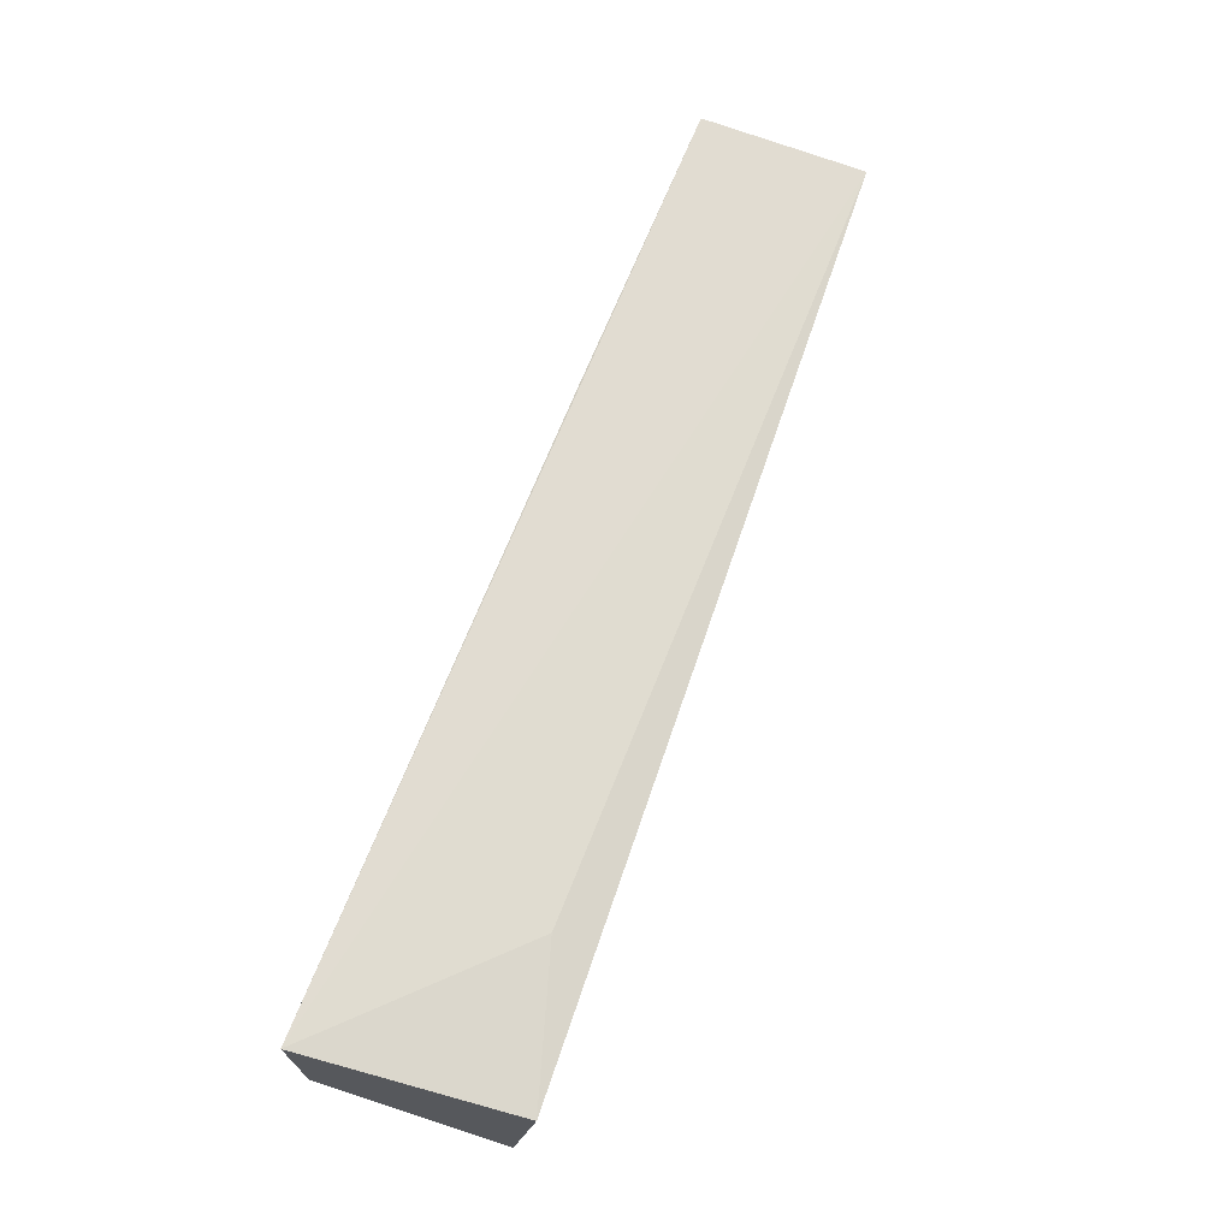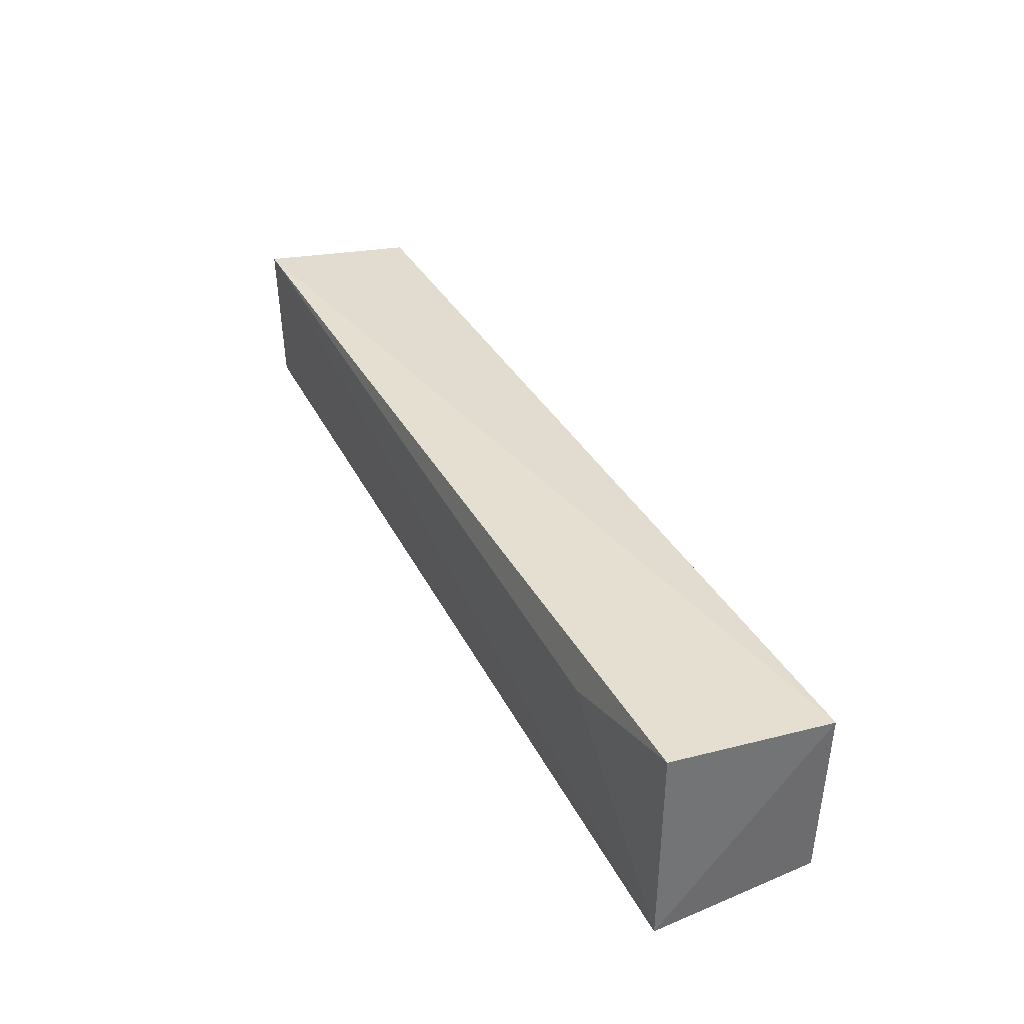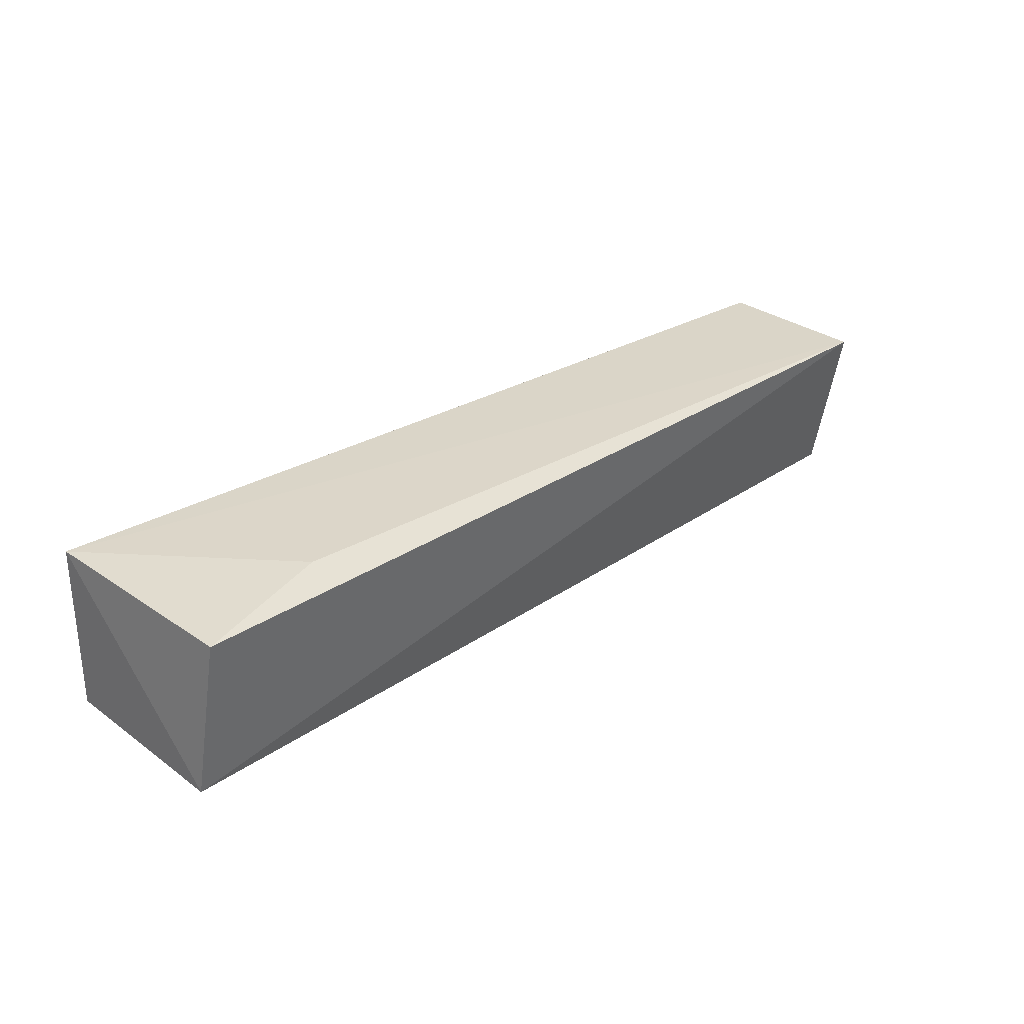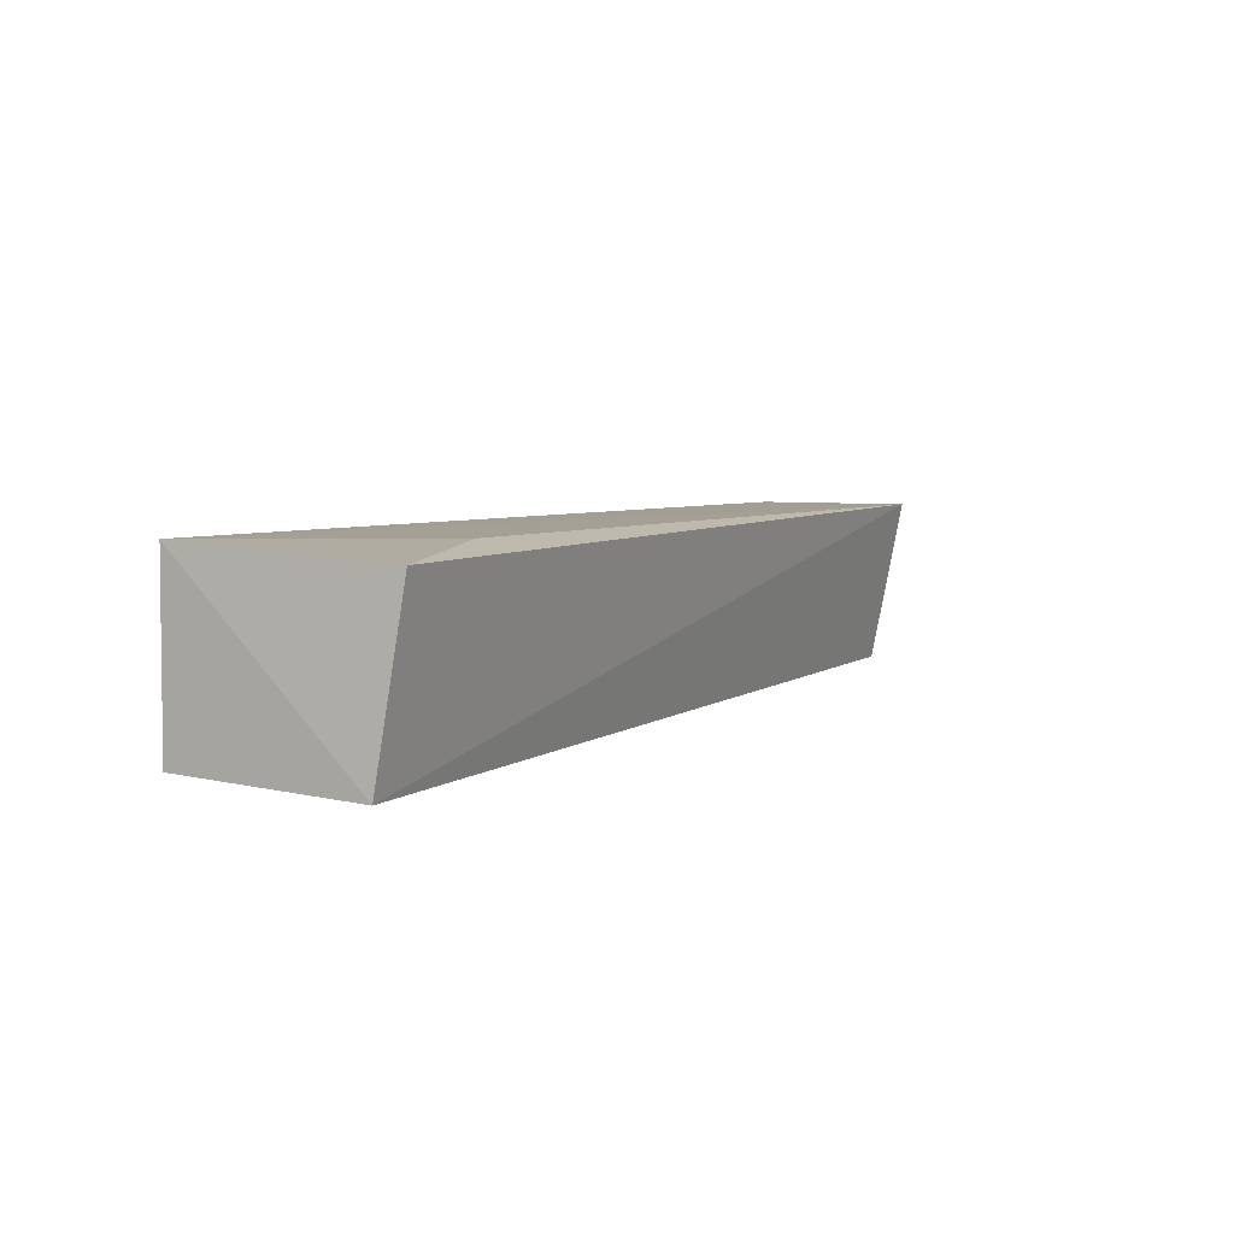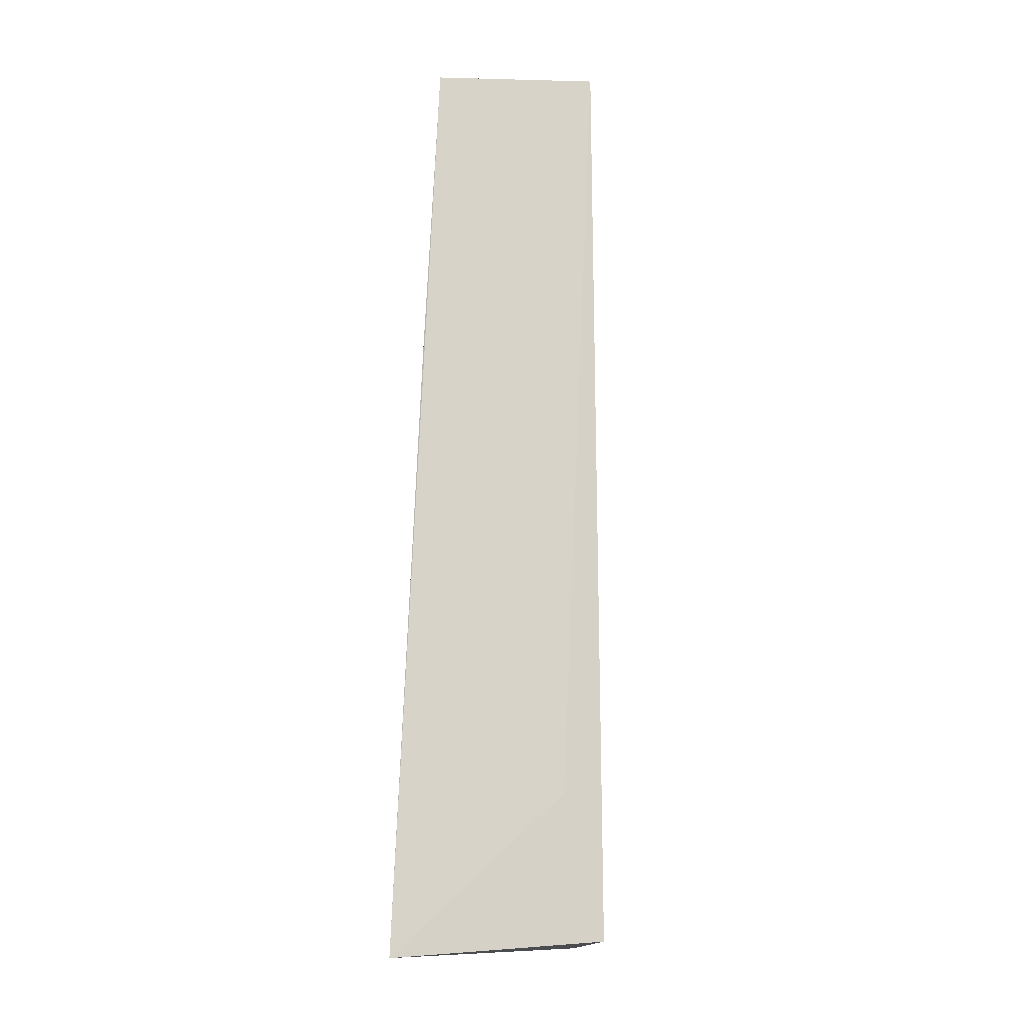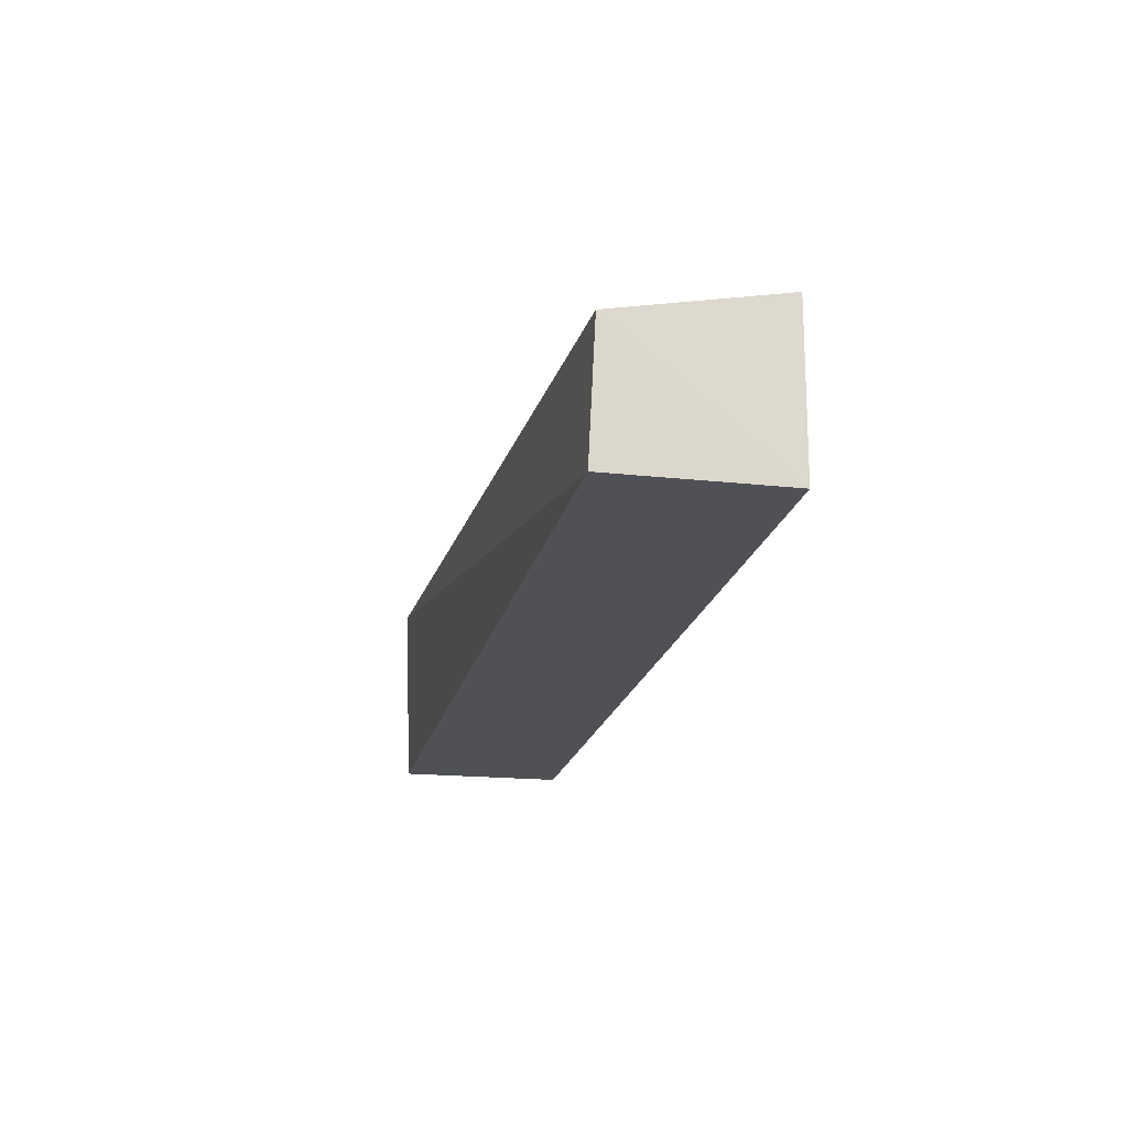
<metadata>
{"format":"obj","ext":"obj","renderer":"f3d","projection":"perspective","resolution":1024,"background":"white","views":[{"elev":69.5,"azim":-68.9,"up":"+Y"},{"elev":42.2,"azim":-116.8,"up":"+Z"},{"elev":29.6,"azim":-41.7,"up":"+Y"},{"elev":5.5,"azim":-58.4,"up":"+Y"},{"elev":77.4,"azim":-88.1,"up":"+Y"},{"elev":-19.4,"azim":77.5,"up":"+Z"}]}
</metadata>
<code>
v 0.017 0.09392 0.01606
v 0.01733 0.08003 0.01309
v 0.01698 0.09384 0.002303
v -0.06139 0.09431 0.001455
v -0.06047 0.07911 0.01701
v -0.06138 0.07981 0.001341
v -0.05951 0.09322 0.01901
v 0.01698 0.07956 0.002212
v -0.0004982 0.09008 0.001951
v -0.0476 0.09408 0.01538
v -0.008065 0.09392 0.001913
v -0.004518 0.07969 0.001962
f 1 2 3
f 1 3 4
f 5 2 1
f 6 5 4
f 7 5 1
f 7 4 5
f 8 3 2
f 8 2 5
f 8 5 6
f 9 3 8
f 10 7 1
f 10 1 4
f 10 4 7
f 11 4 3
f 11 3 9
f 11 9 6
f 11 6 4
f 12 9 8
f 12 8 6
f 12 6 9

</code>
